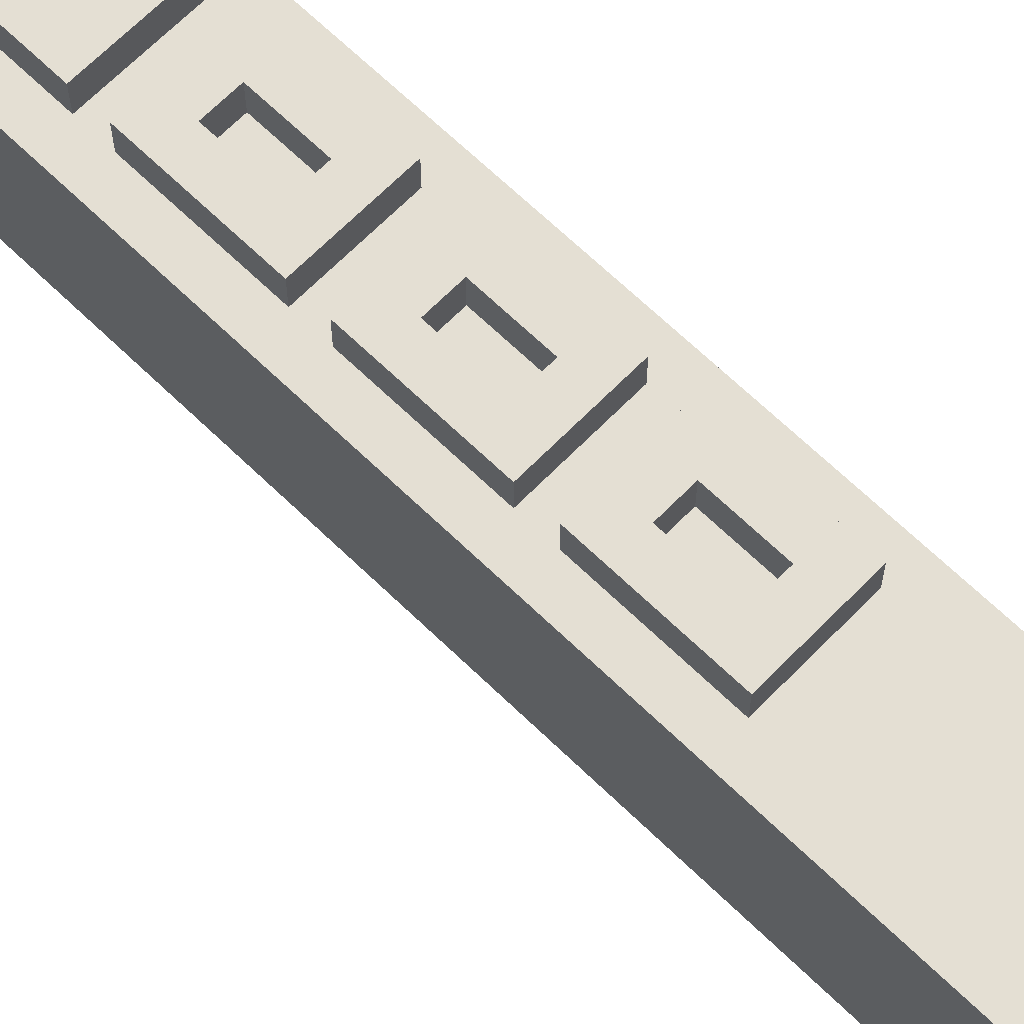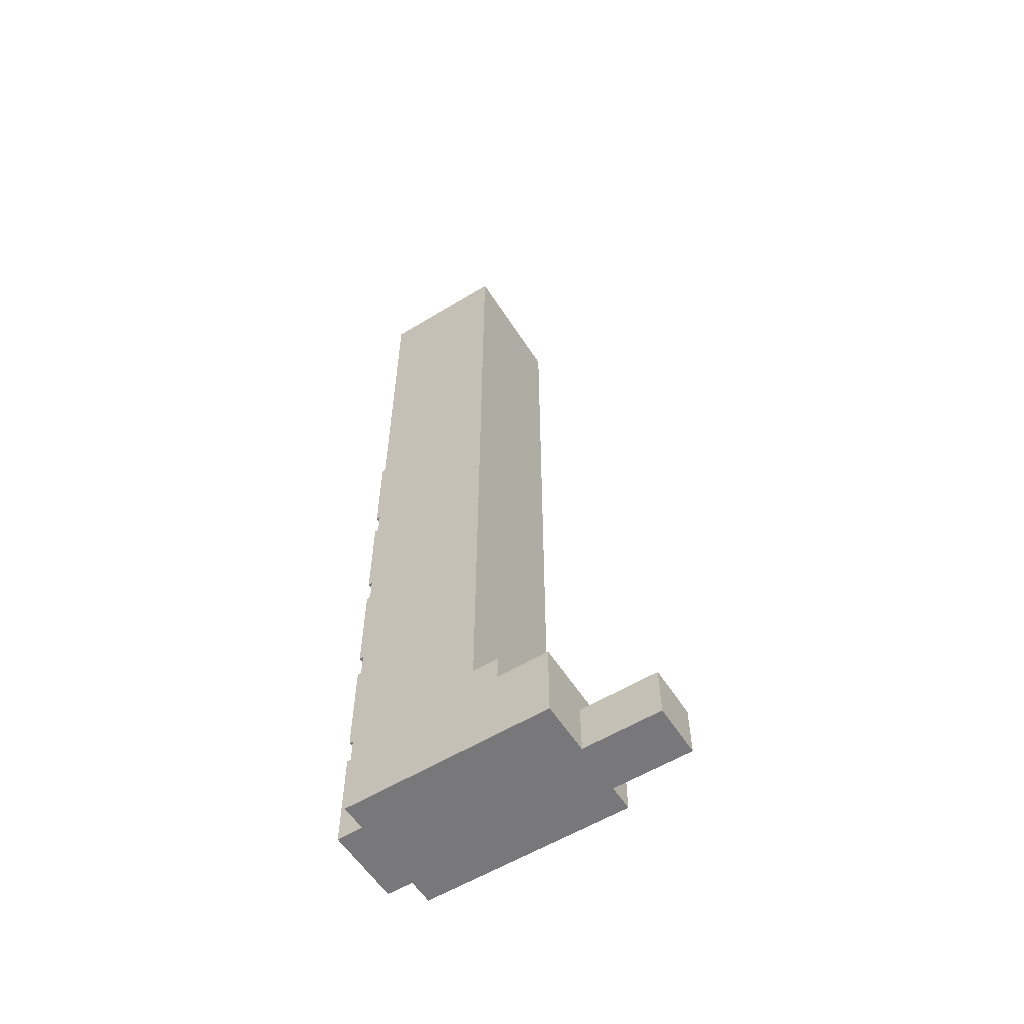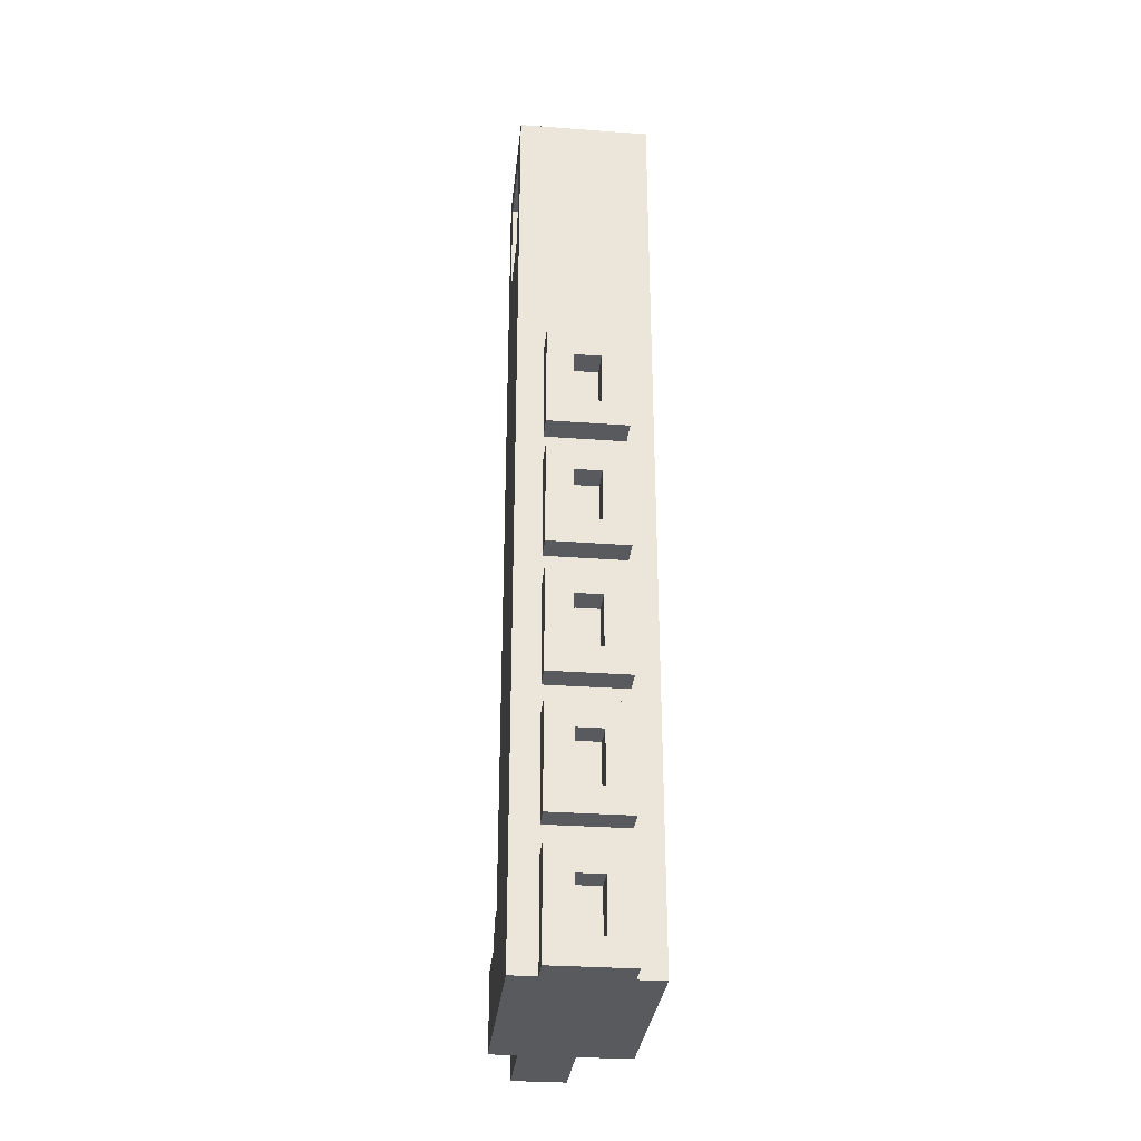
<metadata>
{"format":"obj","ext":"obj","renderer":"f3d","projection":"perspective","resolution":1024,"background":"white","views":[{"elev":66.4,"azim":134.3,"up":"+Z"},{"elev":-57.5,"azim":122.3,"up":"+Y"},{"elev":-31.1,"azim":-6.0,"up":"+Y"}]}
</metadata>
<code>
o
v 6 6.1 -4.7
v 6 6.1 -5.5
v 6 6.2 -4.8
v 6 6.2 -5.5
v 6 6.3 -5.2
v 6 6.3 -5.4
v 6 6.4 -5.3
v 6 6.4 -5.4
v 6 6.4 -5.5
v 6 6.5 -5.2
v 6 6.5 -5.3
v 6 6.6 -4.9
v 6 6.6 -5.1
v 6 6.8 -4.9
v 6 6.8 -5.1
v 6 7 -4.8
v 6 7 -5.2
v 6 7.1 -5.1
v 6 7.1 -5.2
v 6 7.4 -4.8
v 6 7.4 -5.1
v 6 8.8 -4.7
v 6 8.8 -4.8
v 6 9.1 -4.8
v 6 9.1 -5.1
v 6 9.5 -4.8
v 6 9.5 -4.9
v 6 9.5 -5.1
v 6 9.5 -5.2
v 6 9.6 -4.7
v 6 9.6 -4.9
v 6 9.6 -5.2
v 6.1 6.1 -4.6
v 6.1 6.1 -4.7
v 6.1 6.1 -5.5
v 6.1 6.1 -5.8
v 6.1 6.2 -5.5
v 6.1 6.2 -5.8
v 6.1 6.3 -5.5
v 6.1 6.3 -5.8
v 6.1 6.5 -4.6
v 6.1 6.5 -4.7
v 6.1 6.6 -4.6
v 6.1 6.6 -4.7
v 6.1 7 -4.6
v 6.1 7 -4.7
v 6.1 7.1 -4.6
v 6.1 7.1 -4.7
v 6.1 7.5 -4.6
v 6.1 7.5 -4.7
v 6.1 7.6 -4.6
v 6.1 7.6 -4.7
v 6.1 8 -4.6
v 6.1 8 -4.7
v 6.1 8.1 -4.6
v 6.1 8.1 -4.7
v 6.1 8.5 -4.6
v 6.1 8.5 -4.7
v 6.1 9.1 -4.8
v 6.1 9.1 -5.1
v 6.1 9.5 -4.8
v 6.1 9.5 -4.9
v 6.1 9.5 -5.1
v 6.3 6.2 -4.6
v 6.3 6.2 -4.7
v 6.3 6.4 -4.6
v 6.3 6.4 -4.7
v 6.3 6.7 -4.6
v 6.3 6.7 -4.7
v 6.3 6.9 -4.6
v 6.3 6.9 -4.7
v 6.3 7.2 -4.6
v 6.3 7.2 -4.7
v 6.3 7.4 -4.6
v 6.3 7.4 -4.7
v 6.3 7.7 -4.6
v 6.3 7.7 -4.7
v 6.3 7.9 -4.6
v 6.3 7.9 -4.7
v 6.3 8.2 -4.6
v 6.3 8.2 -4.7
v 6.3 8.4 -4.6
v 6.3 8.4 -4.7
v 6.2 6.2 -4.6
v 6.2 6.2 -4.7
v 6.2 6.4 -4.6
v 6.2 6.4 -4.7
v 6.2 6.7 -4.6
v 6.2 6.7 -4.7
v 6.2 6.9 -4.6
v 6.2 6.9 -4.7
v 6.2 7.2 -4.6
v 6.2 7.2 -4.7
v 6.2 7.4 -4.6
v 6.2 7.4 -4.7
v 6.2 7.7 -4.6
v 6.2 7.7 -4.7
v 6.2 7.9 -4.6
v 6.2 7.9 -4.7
v 6.2 8.2 -4.6
v 6.2 8.2 -4.7
v 6.2 8.4 -4.6
v 6.2 8.4 -4.7
v 6.3 6.1 -5.5
v 6.3 6.1 -5.8
v 6.3 6.2 -5.5
v 6.3 6.2 -5.8
v 6.3 6.3 -5.5
v 6.3 6.3 -5.8
v 6.4 6.1 -4.6
v 6.4 6.1 -4.7
v 6.4 6.5 -4.6
v 6.4 6.5 -4.7
v 6.4 6.6 -4.6
v 6.4 6.6 -4.7
v 6.4 7 -4.6
v 6.4 7 -4.7
v 6.4 7.1 -4.6
v 6.4 7.1 -4.7
v 6.4 7.5 -4.6
v 6.4 7.5 -4.7
v 6.4 7.6 -4.6
v 6.4 7.6 -4.7
v 6.4 8 -4.6
v 6.4 8 -4.7
v 6.4 8.1 -4.6
v 6.4 8.1 -4.7
v 6.4 8.5 -4.6
v 6.4 8.5 -4.7
v 6.5 6.1 -4.7
v 6.5 6.1 -5.5
v 6.5 6.2 -4.8
v 6.5 6.2 -5.5
v 6.5 6.3 -5.1
v 6.5 6.3 -5.2
v 6.5 6.4 -5.1
v 6.5 6.4 -5.2
v 6.5 6.4 -5.3
v 6.5 6.4 -5.5
v 6.5 6.5 -5.2
v 6.5 6.5 -5.3
v 6.5 6.6 -4.8
v 6.5 6.6 -5.1
v 6.5 6.9 -4.8
v 6.5 6.9 -5.1
v 6.5 7.1 -5
v 6.5 7.1 -5.2
v 6.5 7.3 -5
v 6.5 7.3 -5.2
v 6.5 7.5 -4.8
v 6.5 7.5 -4.9
v 6.5 7.6 -4.8
v 6.5 7.6 -4.9
v 6.5 7.9 -4.9
v 6.5 7.9 -5
v 6.5 8 -4.9
v 6.5 8 -5
v 6.5 8.3 -4.8
v 6.5 8.3 -5
v 6.5 8.5 -4.8
v 6.5 8.5 -5
v 6.5 8.8 -4.7
v 6.5 8.8 -4.8
v 6.5 8.8 -5.1
v 6.5 8.8 -5.2
v 6.5 8.9 -5.1
v 6.5 8.9 -5.2
v 6.5 9 -4.9
v 6.5 9 -5.2
v 6.5 9.4 -4.9
v 6.5 9.4 -5.2
v 6.5 9.6 -4.7
v 6.5 9.6 -5.2
v 6.1 6.1 -4.6
v 6.1 6.5 -4.6
v 6.1 6.6 -4.6
v 6.1 7 -4.6
v 6.1 7.1 -4.6
v 6.1 7.5 -4.6
v 6.1 7.6 -4.6
v 6.1 8 -4.6
v 6.1 8.1 -4.6
v 6.1 8.5 -4.6
v 6.2 6.2 -4.6
v 6.2 6.4 -4.6
v 6.2 6.7 -4.6
v 6.2 6.9 -4.6
v 6.2 7.2 -4.6
v 6.2 7.4 -4.6
v 6.2 7.7 -4.6
v 6.2 7.9 -4.6
v 6.2 8.2 -4.6
v 6.2 8.4 -4.6
v 6.3 6.2 -4.6
v 6.3 6.4 -4.6
v 6.3 6.7 -4.6
v 6.3 6.9 -4.6
v 6.3 7.2 -4.6
v 6.3 7.4 -4.6
v 6.3 7.7 -4.6
v 6.3 7.9 -4.6
v 6.3 8.2 -4.6
v 6.3 8.4 -4.6
v 6.4 6.1 -4.6
v 6.4 6.5 -4.6
v 6.4 6.6 -4.6
v 6.4 7 -4.6
v 6.4 7.1 -4.6
v 6.4 7.5 -4.6
v 6.4 7.6 -4.6
v 6.4 8 -4.6
v 6.4 8.1 -4.6
v 6.4 8.5 -4.6
v 6 6.1 -4.7
v 6 8.8 -4.7
v 6 9.6 -4.7
v 6.1 6.1 -4.7
v 6.1 6.5 -4.7
v 6.1 6.6 -4.7
v 6.1 7 -4.7
v 6.1 7.1 -4.7
v 6.1 7.5 -4.7
v 6.1 7.6 -4.7
v 6.1 8 -4.7
v 6.1 8.1 -4.7
v 6.1 8.5 -4.7
v 6.1 8.8 -4.7
v 6.1 9 -4.7
v 6.2 6.2 -4.7
v 6.2 6.4 -4.7
v 6.2 6.7 -4.7
v 6.2 6.9 -4.7
v 6.2 7.2 -4.7
v 6.2 7.4 -4.7
v 6.2 7.7 -4.7
v 6.2 7.9 -4.7
v 6.2 8.2 -4.7
v 6.2 8.4 -4.7
v 6.2 9 -4.7
v 6.2 9.1 -4.7
v 6.3 6.2 -4.7
v 6.3 6.4 -4.7
v 6.3 6.7 -4.7
v 6.3 6.9 -4.7
v 6.3 7.2 -4.7
v 6.3 7.4 -4.7
v 6.3 7.7 -4.7
v 6.3 7.9 -4.7
v 6.3 8.2 -4.7
v 6.3 8.4 -4.7
v 6.3 9 -4.7
v 6.3 9.1 -4.7
v 6.4 6.1 -4.7
v 6.4 6.5 -4.7
v 6.4 6.6 -4.7
v 6.4 7 -4.7
v 6.4 7.1 -4.7
v 6.4 7.5 -4.7
v 6.4 7.6 -4.7
v 6.4 8 -4.7
v 6.4 8.1 -4.7
v 6.4 8.5 -4.7
v 6.4 8.8 -4.7
v 6.4 9 -4.7
v 6.5 6.1 -4.7
v 6.5 8.8 -4.7
v 6.5 9.6 -4.7
v 6 9.1 -5.1
v 6 9.5 -5.1
v 6.1 9.1 -5.1
v 6.1 9.5 -5.1
v 6 9.1 -4.8
v 6 9.5 -4.8
v 6.1 9.1 -4.8
v 6.1 9.5 -4.8
v 6 6.5 -5.2
v 6 7 -5.2
v 6 7.1 -5.2
v 6 9.5 -5.2
v 6 9.6 -5.2
v 6.1 7 -5.2
v 6.1 7.1 -5.2
v 6.1 7.7 -5.2
v 6.1 8 -5.2
v 6.1 8.6 -5.2
v 6.1 8.7 -5.2
v 6.1 9.3 -5.2
v 6.1 9.4 -5.2
v 6.2 8.6 -5.2
v 6.2 8.7 -5.2
v 6.2 9.3 -5.2
v 6.2 9.4 -5.2
v 6.3 6.5 -5.2
v 6.3 6.6 -5.2
v 6.3 8.1 -5.2
v 6.3 8.2 -5.2
v 6.3 9.5 -5.2
v 6.3 9.6 -5.2
v 6.4 6.5 -5.2
v 6.4 6.6 -5.2
v 6.4 7.1 -5.2
v 6.4 7.3 -5.2
v 6.4 7.7 -5.2
v 6.4 8 -5.2
v 6.4 8.1 -5.2
v 6.4 8.2 -5.2
v 6.4 8.8 -5.2
v 6.4 8.9 -5.2
v 6.4 9 -5.2
v 6.4 9.4 -5.2
v 6.5 6.5 -5.2
v 6.5 7.1 -5.2
v 6.5 7.3 -5.2
v 6.5 8.8 -5.2
v 6.5 8.9 -5.2
v 6.5 9 -5.2
v 6.5 9.4 -5.2
v 6.5 9.6 -5.2
v 6 6.4 -5.3
v 6 6.5 -5.3
v 6.3 6.4 -5.3
v 6.3 6.5 -5.3
v 6.5 6.4 -5.3
v 6.5 6.5 -5.3
v 6 6.1 -5.5
v 6 6.2 -5.5
v 6 6.4 -5.5
v 6.1 6.1 -5.5
v 6.1 6.2 -5.5
v 6.1 6.3 -5.5
v 6.3 6.1 -5.5
v 6.3 6.2 -5.5
v 6.3 6.3 -5.5
v 6.5 6.1 -5.5
v 6.5 6.2 -5.5
v 6.5 6.4 -5.5
v 6.1 6.1 -5.8
v 6.1 6.2 -5.8
v 6.1 6.3 -5.8
v 6.3 6.1 -5.8
v 6.3 6.2 -5.8
v 6.3 6.3 -5.8
v 6.1 6.1 -4.6
v 6.4 6.1 -4.6
v 6 6.1 -4.7
v 6.1 6.1 -4.7
v 6.4 6.1 -4.7
v 6.5 6.1 -4.7
v 6.1 6.1 -4.8
v 6.4 6.1 -4.8
v 6 6.1 -5.5
v 6.1 6.1 -5.5
v 6.3 6.1 -5.5
v 6.5 6.1 -5.5
v 6.1 6.1 -5.8
v 6.3 6.1 -5.8
v 6.2 6.4 -4.6
v 6.3 6.4 -4.6
v 6.2 6.4 -4.7
v 6.3 6.4 -4.7
v 6.1 6.6 -4.6
v 6.4 6.6 -4.6
v 6.1 6.6 -4.7
v 6.4 6.6 -4.7
v 6.2 6.9 -4.6
v 6.3 6.9 -4.6
v 6.2 6.9 -4.7
v 6.3 6.9 -4.7
v 6.1 7.1 -4.6
v 6.4 7.1 -4.6
v 6.1 7.1 -4.7
v 6.4 7.1 -4.7
v 6.2 7.4 -4.6
v 6.3 7.4 -4.6
v 6.2 7.4 -4.7
v 6.3 7.4 -4.7
v 6.1 7.6 -4.6
v 6.4 7.6 -4.6
v 6.1 7.6 -4.7
v 6.4 7.6 -4.7
v 6.2 7.9 -4.6
v 6.3 7.9 -4.6
v 6.2 7.9 -4.7
v 6.3 7.9 -4.7
v 6.1 8.1 -4.6
v 6.4 8.1 -4.6
v 6.1 8.1 -4.7
v 6.4 8.1 -4.7
v 6.2 8.4 -4.6
v 6.3 8.4 -4.6
v 6.2 8.4 -4.7
v 6.3 8.4 -4.7
v 6 9.5 -4.8
v 6.1 9.5 -4.8
v 6 9.5 -4.9
v 6.1 9.5 -4.9
v 6 9.5 -5.1
v 6.1 9.5 -5.1
v 6.2 6.2 -4.6
v 6.3 6.2 -4.6
v 6.2 6.2 -4.7
v 6.3 6.2 -4.7
v 6.1 6.3 -5.5
v 6.3 6.3 -5.5
v 6.1 6.3 -5.8
v 6.3 6.3 -5.8
v 6 6.4 -5.3
v 6.3 6.4 -5.3
v 6.5 6.4 -5.3
v 6 6.4 -5.4
v 6.3 6.4 -5.4
v 6 6.4 -5.5
v 6.5 6.4 -5.5
v 6.1 6.5 -4.6
v 6.4 6.5 -4.6
v 6.1 6.5 -4.7
v 6.4 6.5 -4.7
v 6 6.5 -5.2
v 6.3 6.5 -5.2
v 6.4 6.5 -5.2
v 6.5 6.5 -5.2
v 6 6.5 -5.3
v 6.3 6.5 -5.3
v 6.5 6.5 -5.3
v 6.2 6.7 -4.6
v 6.3 6.7 -4.6
v 6.2 6.7 -4.7
v 6.3 6.7 -4.7
v 6.1 7 -4.6
v 6.4 7 -4.6
v 6.1 7 -4.7
v 6.4 7 -4.7
v 6.2 7.2 -4.6
v 6.3 7.2 -4.6
v 6.2 7.2 -4.7
v 6.3 7.2 -4.7
v 6.1 7.5 -4.6
v 6.4 7.5 -4.6
v 6.1 7.5 -4.7
v 6.4 7.5 -4.7
v 6.2 7.7 -4.6
v 6.3 7.7 -4.6
v 6.2 7.7 -4.7
v 6.3 7.7 -4.7
v 6.1 8 -4.6
v 6.4 8 -4.6
v 6.1 8 -4.7
v 6.4 8 -4.7
v 6.2 8.2 -4.6
v 6.3 8.2 -4.6
v 6.2 8.2 -4.7
v 6.3 8.2 -4.7
v 6.1 8.5 -4.6
v 6.4 8.5 -4.6
v 6.1 8.5 -4.7
v 6.4 8.5 -4.7
v 6 9.1 -4.8
v 6.1 9.1 -4.8
v 6 9.1 -5.1
v 6.1 9.1 -5.1
v 6 9.6 -4.7
v 6.5 9.6 -4.7
v 6 9.6 -4.9
v 6.3 9.6 -4.9
v 6 9.6 -5.2
v 6.3 9.6 -5.2
v 6.5 9.6 -5.2
f 3 2 1
f 4 2 3
f 5 4 3
f 6 4 5
f 7 6 5
f 8 4 6
f 8 6 7
f 9 4 8
f 10 5 3
f 10 7 5
f 11 7 10
f 12 10 3
f 13 10 12
f 14 12 3
f 14 13 12
f 15 10 13
f 15 13 14
f 16 3 1
f 16 14 3
f 16 15 14
f 17 10 15
f 17 15 16
f 18 17 16
f 19 17 18
f 20 16 1
f 20 18 16
f 21 19 18
f 21 18 20
f 22 20 1
f 23 21 20
f 23 20 22
f 24 23 22
f 24 21 23
f 25 19 21
f 25 21 24
f 26 24 22
f 28 19 25
f 29 19 28
f 30 27 26
f 30 26 22
f 31 29 28
f 31 27 30
f 31 28 27
f 32 29 31
f 37 36 35
f 38 36 37
f 39 38 37
f 40 38 39
f 41 34 33
f 42 34 41
f 45 44 43
f 46 44 45
f 49 48 47
f 50 48 49
f 53 52 51
f 54 52 53
f 57 56 55
f 58 56 57
f 61 60 59
f 62 60 61
f 63 60 62
f 66 65 64
f 67 65 66
f 70 69 68
f 71 69 70
f 74 73 72
f 75 73 74
f 78 77 76
f 79 77 78
f 82 81 80
f 83 81 82
f 84 85 86
f 86 85 87
f 88 89 90
f 90 89 91
f 92 93 94
f 94 93 95
f 96 97 98
f 98 97 99
f 100 101 102
f 102 101 103
f 104 105 106
f 106 105 107
f 106 107 108
f 108 107 109
f 110 111 112
f 112 111 113
f 114 115 116
f 116 115 117
f 118 119 120
f 120 119 121
f 122 123 124
f 124 123 125
f 126 127 128
f 128 127 129
f 130 131 132
f 132 131 133
f 132 133 134
f 134 133 135
f 132 134 136
f 134 135 136
f 135 133 137
f 136 135 137
f 137 133 138
f 138 133 139
f 136 137 140
f 137 138 140
f 140 138 141
f 130 132 142
f 132 136 142
f 136 140 142
f 142 140 143
f 130 142 144
f 142 143 144
f 143 140 145
f 144 143 145
f 144 145 146
f 145 140 147
f 146 145 147
f 144 146 148
f 146 147 148
f 148 147 149
f 130 144 150
f 144 148 150
f 148 149 150
f 150 149 151
f 130 150 152
f 150 151 152
f 151 149 153
f 152 151 153
f 152 153 154
f 153 149 154
f 154 149 155
f 152 154 156
f 154 155 156
f 155 149 157
f 156 155 157
f 130 152 158
f 152 156 158
f 156 157 158
f 157 149 159
f 158 157 159
f 130 158 160
f 158 159 160
f 159 149 161
f 160 159 161
f 130 160 162
f 160 161 163
f 162 160 163
f 161 149 164
f 163 161 164
f 164 149 165
f 162 163 166
f 163 164 166
f 164 165 166
f 166 165 167
f 162 166 168
f 166 167 168
f 168 167 169
f 162 168 170
f 168 169 170
f 170 169 171
f 162 170 172
f 170 171 172
f 172 171 173
f 184 175 174
f 185 175 184
f 186 177 176
f 187 177 186
f 188 179 178
f 189 179 188
f 190 181 180
f 191 181 190
f 192 183 182
f 193 183 192
f 194 184 174
f 195 175 185
f 196 186 176
f 197 177 187
f 198 188 178
f 199 179 189
f 200 190 180
f 201 181 191
f 202 192 182
f 203 183 193
f 204 194 174
f 204 195 194
f 205 175 195
f 205 195 204
f 206 196 176
f 206 197 196
f 207 177 197
f 207 197 206
f 208 198 178
f 208 199 198
f 209 179 199
f 209 199 208
f 210 200 180
f 210 201 200
f 211 181 201
f 211 201 210
f 212 203 202
f 212 202 182
f 213 183 203
f 213 203 212
f 217 215 214
f 218 215 217
f 219 215 218
f 220 215 219
f 221 215 220
f 222 215 221
f 223 215 222
f 224 215 223
f 225 215 224
f 226 215 225
f 227 216 215
f 227 215 226
f 228 216 227
f 239 216 228
f 239 228 227
f 239 227 226
f 240 216 239
f 241 230 229
f 242 230 241
f 243 232 231
f 244 232 243
f 245 234 233
f 246 234 245
f 247 236 235
f 248 236 247
f 249 238 237
f 250 238 249
f 251 239 226
f 251 240 239
f 252 216 240
f 252 240 251
f 254 219 218
f 255 219 254
f 256 221 220
f 257 221 256
f 258 223 222
f 259 223 258
f 260 225 224
f 261 225 260
f 262 251 226
f 263 251 262
f 264 252 251
f 264 251 263
f 265 263 262
f 265 255 254
f 265 259 258
f 265 262 261
f 265 257 256
f 265 260 259
f 265 261 260
f 265 258 257
f 265 254 253
f 265 256 255
f 266 264 263
f 266 263 265
f 267 216 252
f 267 264 266
f 267 252 264
f 270 269 268
f 271 269 270
f 272 273 274
f 274 273 275
f 276 277 281
f 277 278 281
f 278 279 282
f 281 278 282
f 282 279 283
f 283 279 284
f 284 279 285
f 285 279 286
f 286 279 287
f 287 279 288
f 284 285 289
f 285 286 289
f 286 287 290
f 289 286 290
f 287 288 291
f 290 287 291
f 288 279 292
f 291 288 292
f 276 281 293
f 281 282 293
f 282 283 293
f 293 283 294
f 291 292 295
f 284 289 295
f 290 291 295
f 289 290 295
f 295 292 296
f 279 280 297
f 296 292 297
f 292 279 297
f 297 280 298
f 293 294 299
f 294 283 300
f 299 294 300
f 300 283 301
f 301 283 302
f 283 284 303
f 302 283 303
f 284 295 304
f 303 284 304
f 295 296 305
f 304 295 305
f 296 297 306
f 305 296 306
f 297 298 306
f 306 298 307
f 307 298 308
f 308 298 309
f 309 298 310
f 300 301 311
f 299 300 311
f 301 302 312
f 311 301 312
f 303 304 313
f 312 302 313
f 302 303 313
f 304 305 313
f 305 306 313
f 306 307 313
f 307 308 314
f 313 307 314
f 308 309 315
f 314 308 315
f 309 310 316
f 315 309 316
f 310 298 317
f 316 310 317
f 317 298 318
f 319 320 321
f 321 320 322
f 321 322 323
f 323 322 324
f 325 326 328
f 326 327 329
f 328 326 329
f 329 327 330
f 330 327 333
f 331 332 334
f 332 333 335
f 334 332 335
f 333 327 336
f 335 333 336
f 337 338 340
f 338 339 341
f 340 338 341
f 341 339 342
f 346 344 343
f 347 344 346
f 349 346 345
f 349 347 346
f 350 348 347
f 350 347 349
f 351 349 345
f 351 350 349
f 352 350 351
f 353 350 352
f 354 348 350
f 354 350 353
f 355 353 352
f 356 353 355
f 359 358 357
f 360 358 359
f 363 362 361
f 364 362 363
f 367 366 365
f 368 366 367
f 371 370 369
f 372 370 371
f 375 374 373
f 376 374 375
f 379 378 377
f 380 378 379
f 383 382 381
f 384 382 383
f 387 386 385
f 388 386 387
f 391 390 389
f 392 390 391
f 395 394 393
f 396 394 395
f 397 396 395
f 398 396 397
f 399 400 401
f 401 400 402
f 403 404 405
f 405 404 406
f 407 408 410
f 408 409 411
f 410 408 411
f 410 411 412
f 411 409 413
f 412 411 413
f 414 415 416
f 416 415 417
f 418 419 422
f 419 420 423
f 422 419 423
f 420 421 423
f 423 421 424
f 425 426 427
f 427 426 428
f 429 430 431
f 431 430 432
f 433 434 435
f 435 434 436
f 437 438 439
f 439 438 440
f 441 442 443
f 443 442 444
f 445 446 447
f 447 446 448
f 449 450 451
f 451 450 452
f 453 454 455
f 455 454 456
f 457 458 459
f 459 458 460
f 461 462 463
f 463 462 464
f 463 464 465
f 464 462 466
f 465 464 466
f 466 462 467

</code>
